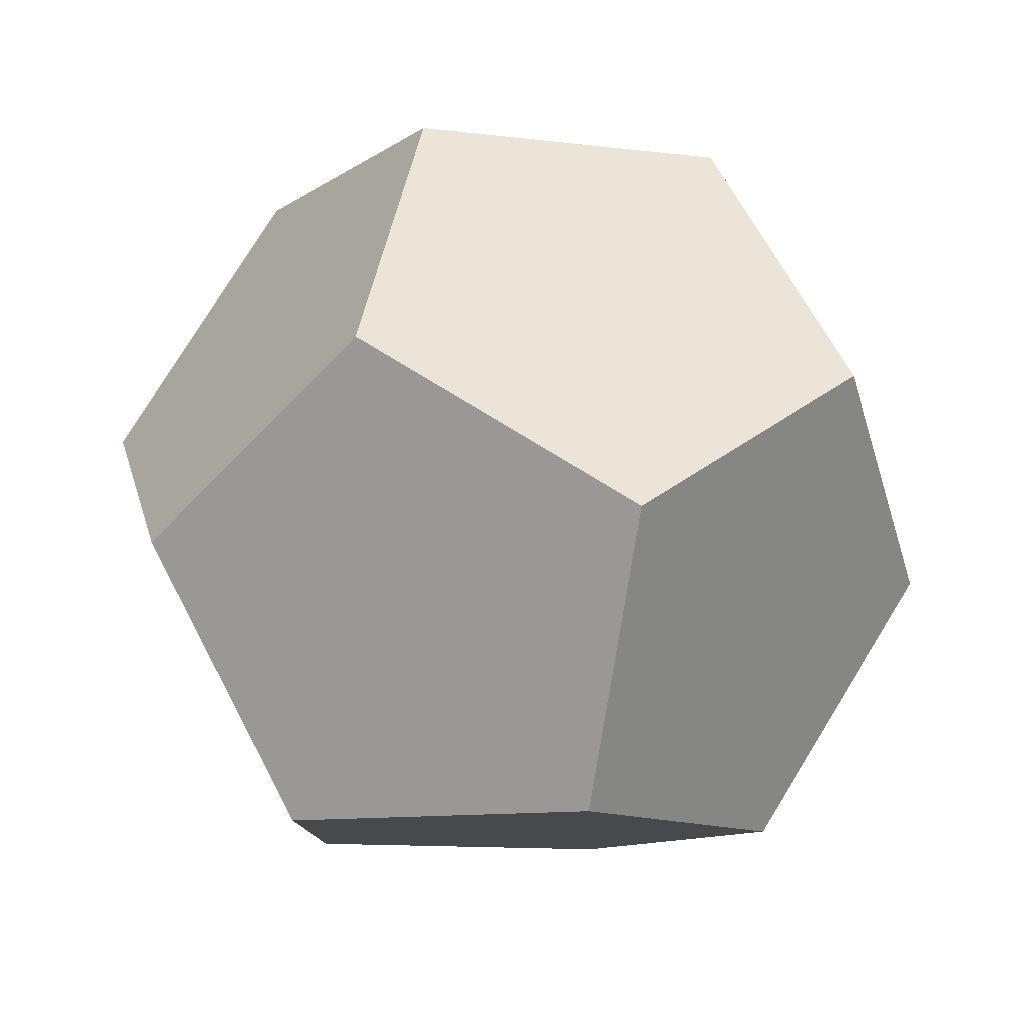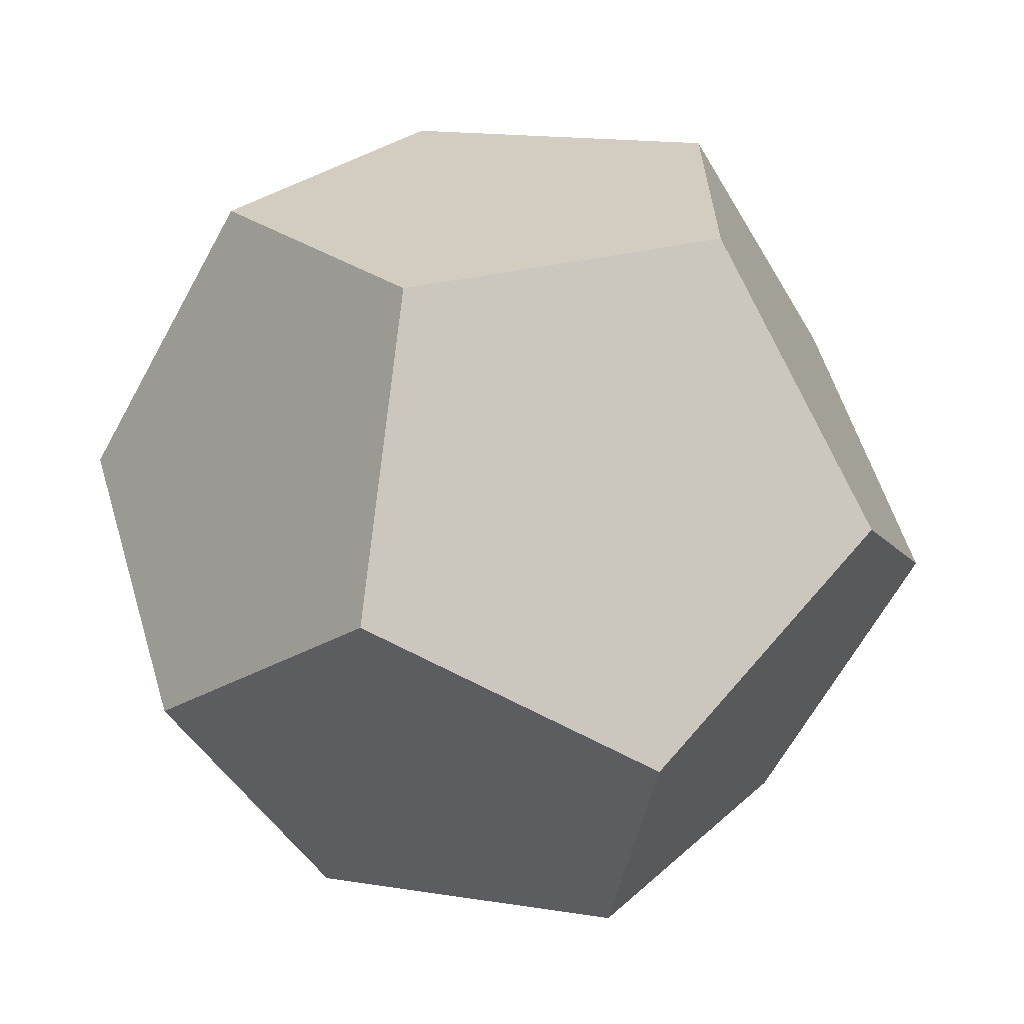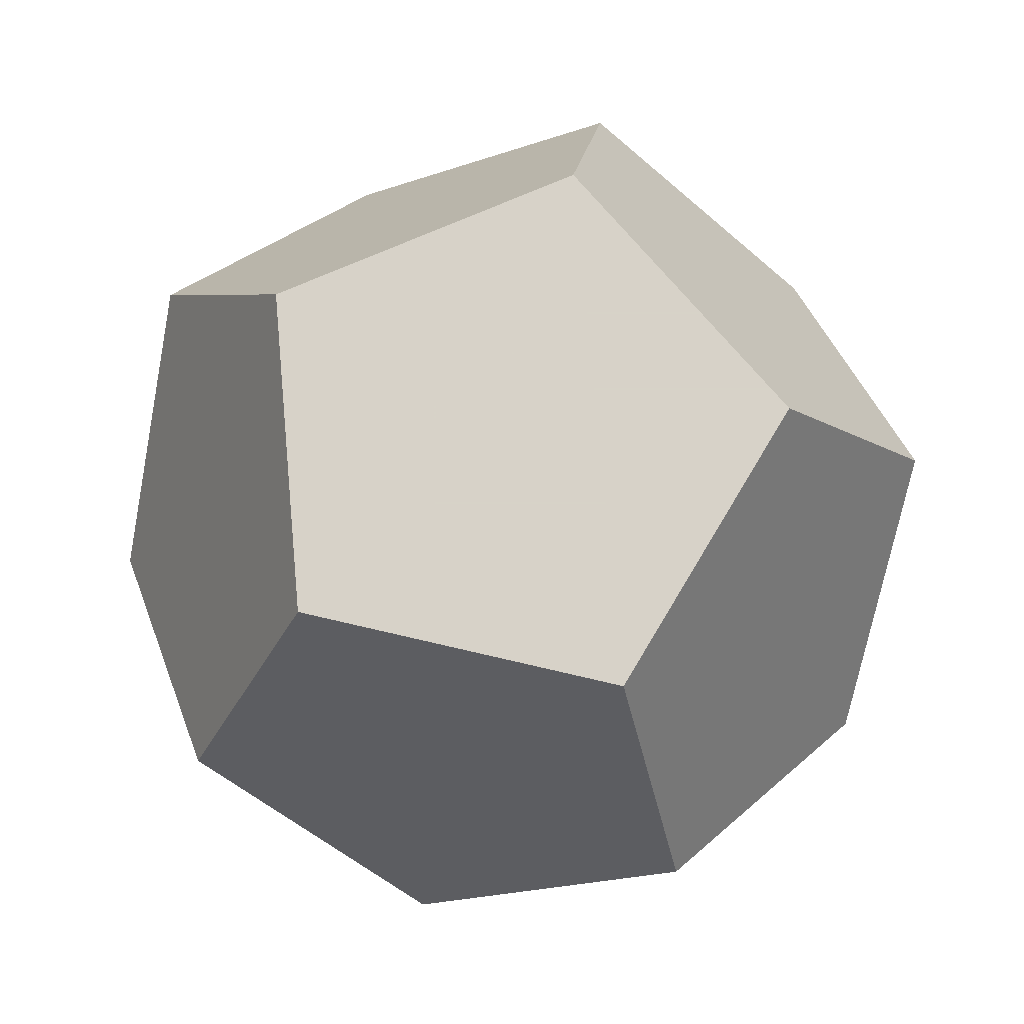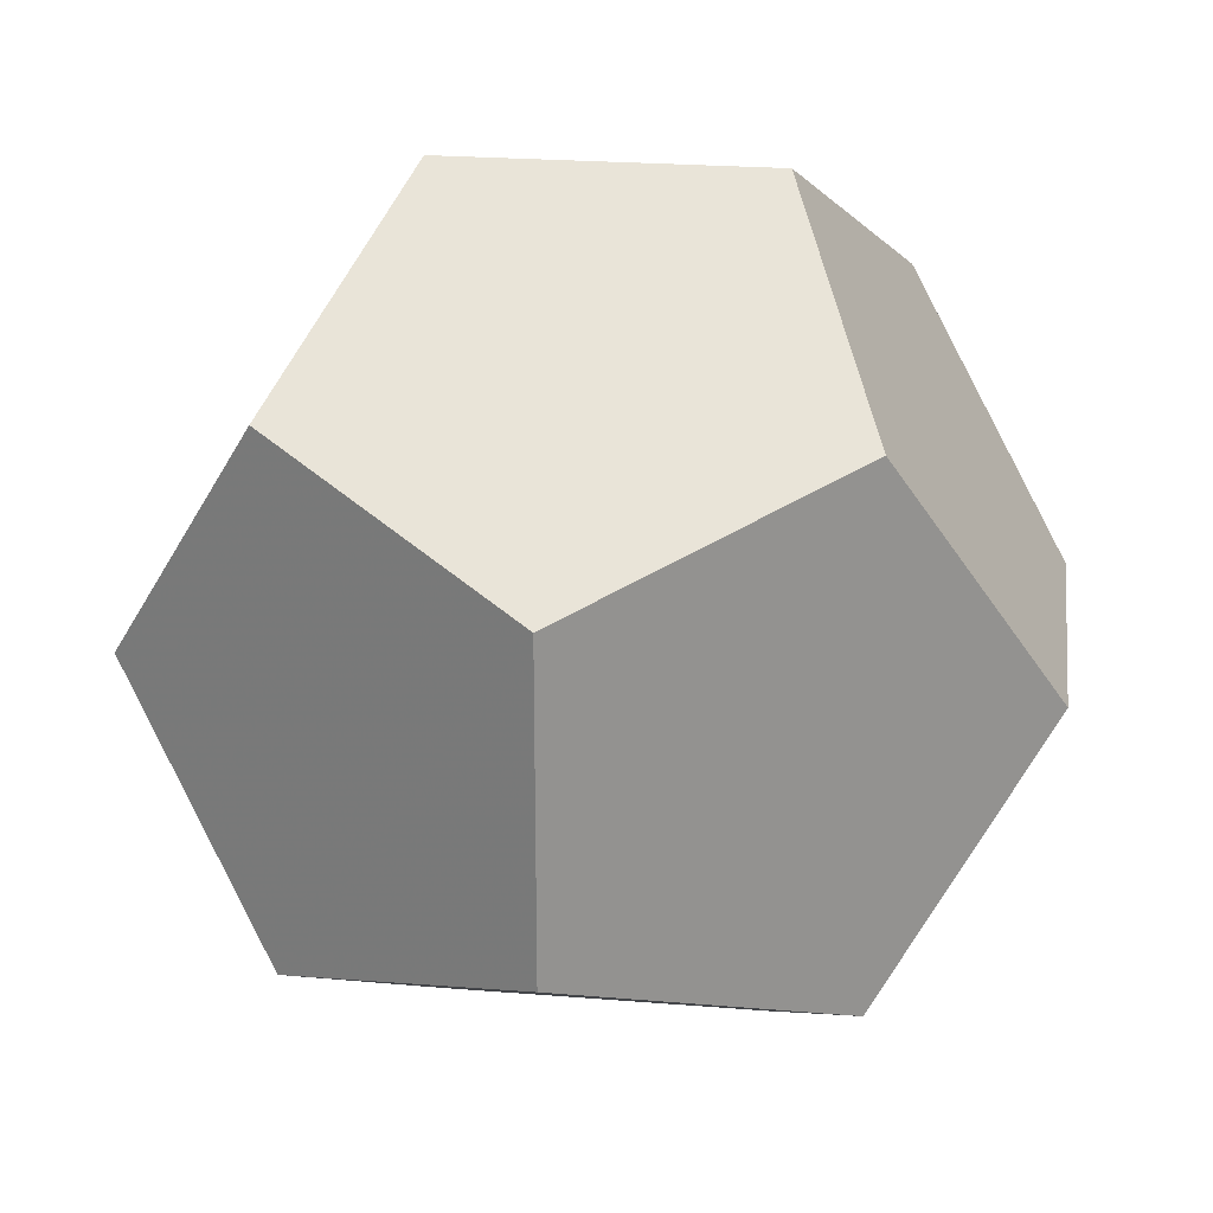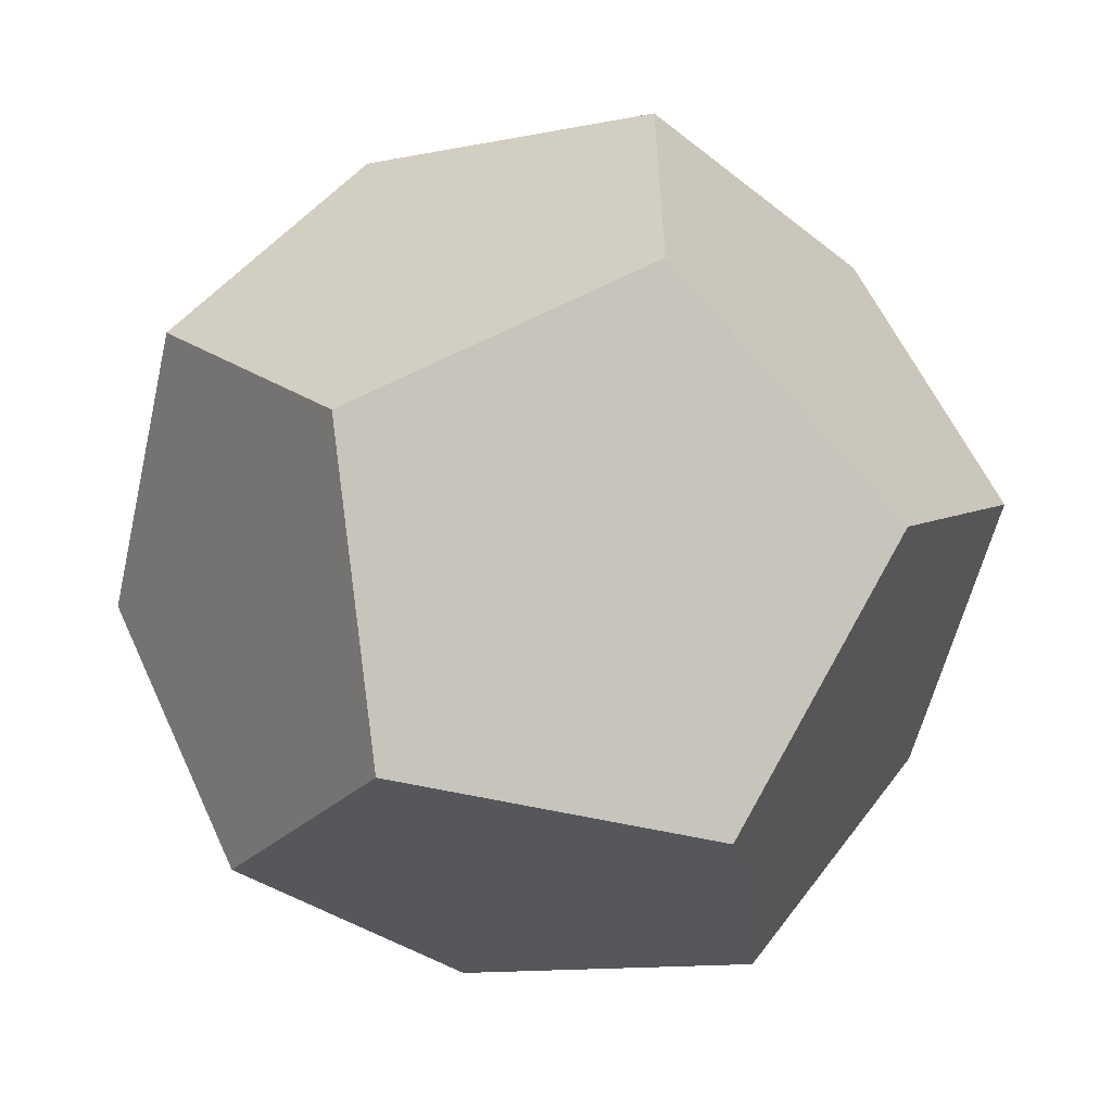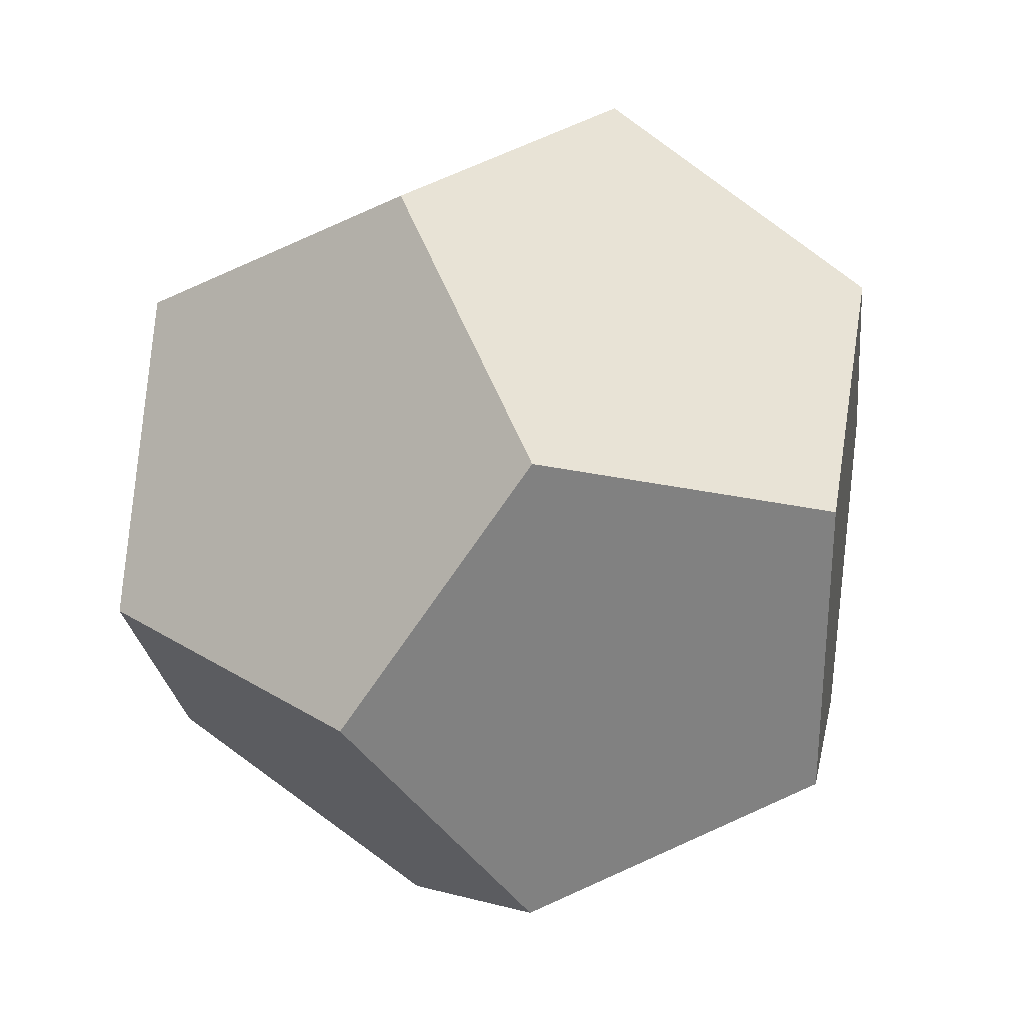
<metadata>
{"format":"obj","ext":"obj","renderer":"f3d","projection":"perspective","resolution":1024,"background":"white","views":[{"elev":-12.0,"azim":-178.1,"up":"+Z"},{"elev":-65.0,"azim":-60.6,"up":"+Y"},{"elev":77.3,"azim":-77.0,"up":"+Z"},{"elev":23.7,"azim":-24.0,"up":"+Y"},{"elev":-57.9,"azim":135.1,"up":"+Y"},{"elev":29.7,"azim":100.4,"up":"+Y"}]}
</metadata>
<code>
v 1.214 0 1.589
v 0.3752 1.155 1.589
v -0.9822 0.7136 1.589
v -0.9822 -0.7136 1.589
v 0.3752 -1.155 1.589
v 1.964 0 0.3752
v 0.6071 1.868 0.3752
v -1.589 1.155 0.3752
v -1.589 -1.155 0.3752
v 0.6071 -1.868 0.3752
v 1.589 1.155 -0.3752
v -0.6071 1.868 -0.3752
v -1.964 0 -0.3752
v -0.6071 -1.868 -0.3752
v 1.589 -1.155 -0.3752
v 0.9822 0.7136 -1.589
v -0.3752 1.155 -1.589
v -1.214 0 -1.589
v -0.3752 -1.155 -1.589
v 0.9822 -0.7136 -1.589
f 1 2 3 4 5
f 1 6 11 7 2
f 2 7 12 8 3
f 3 8 13 9 4
f 4 9 14 10 5
f 5 10 15 6 1
f 16 11 6 15 20
f 17 12 7 11 16
f 18 13 8 12 17
f 19 14 9 13 18
f 20 15 10 14 19
f 20 19 18 17 16

</code>
